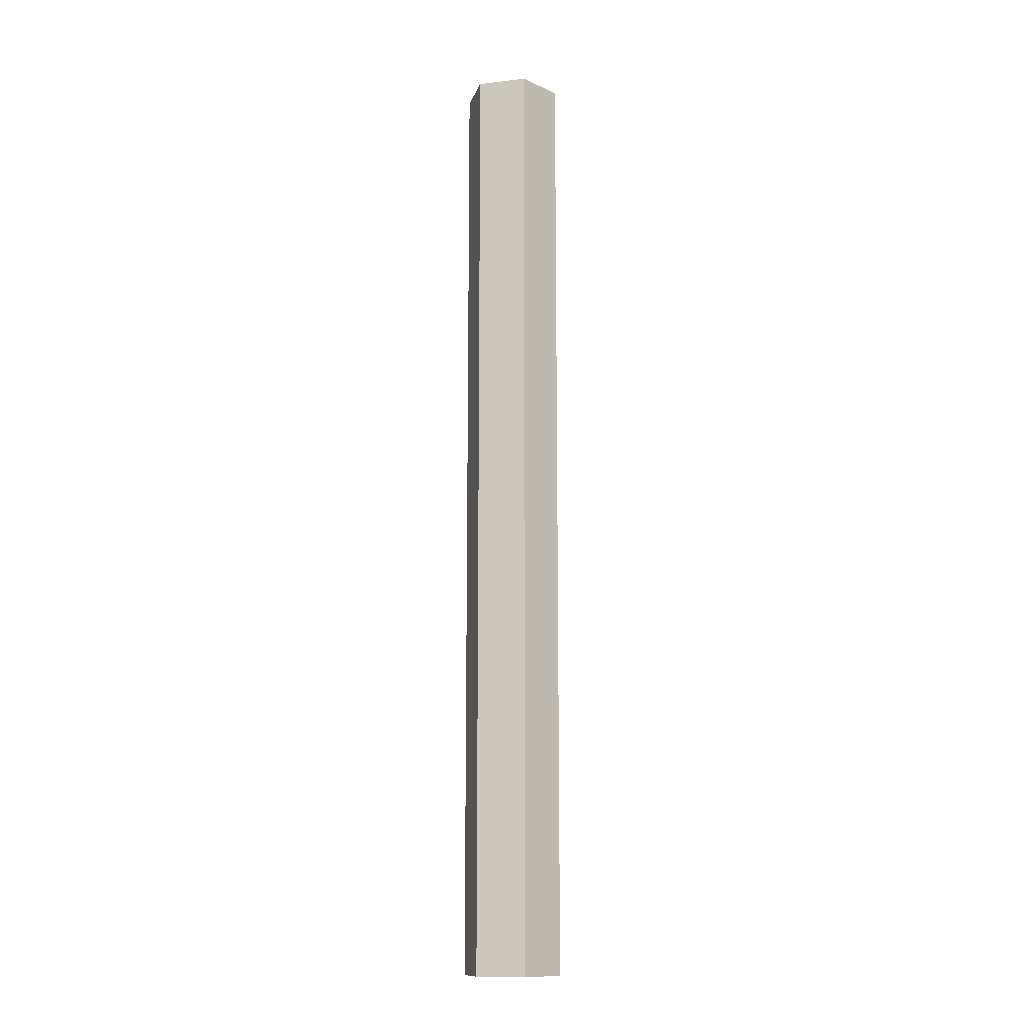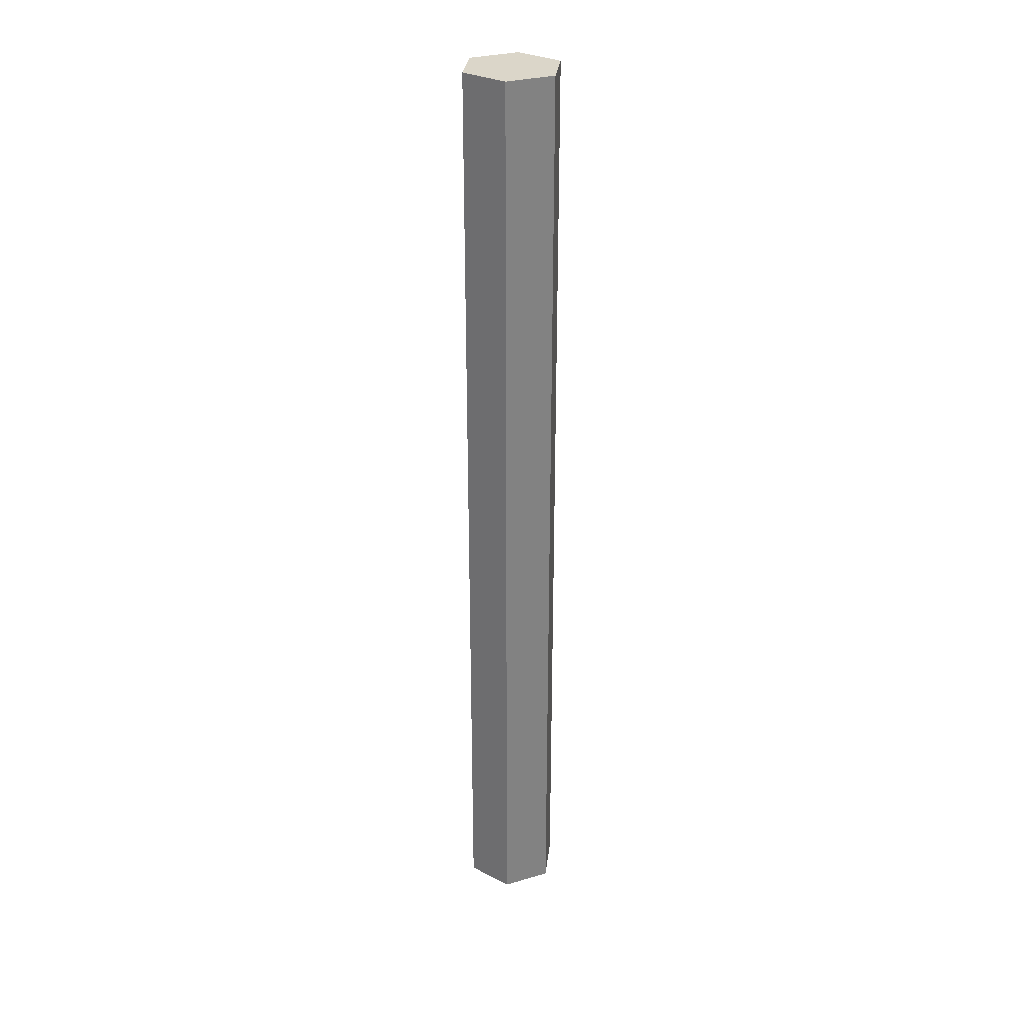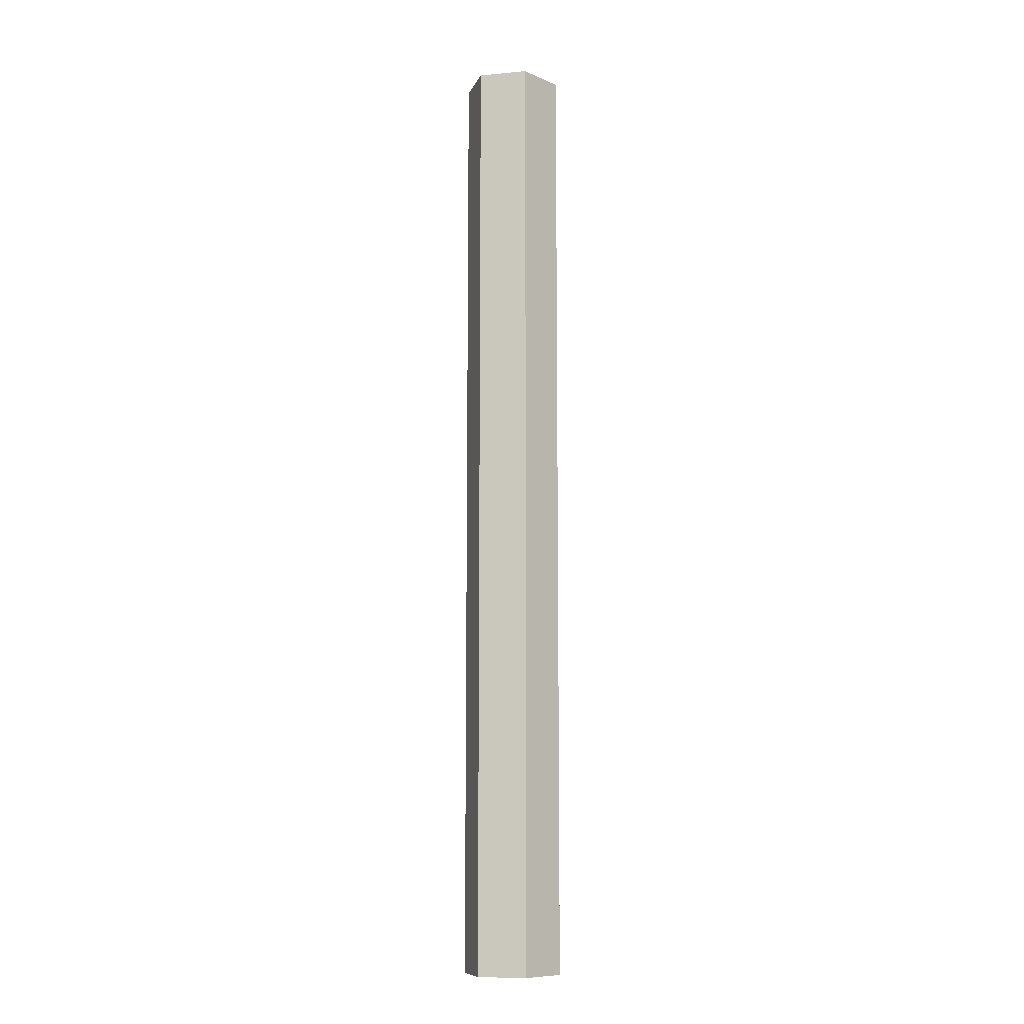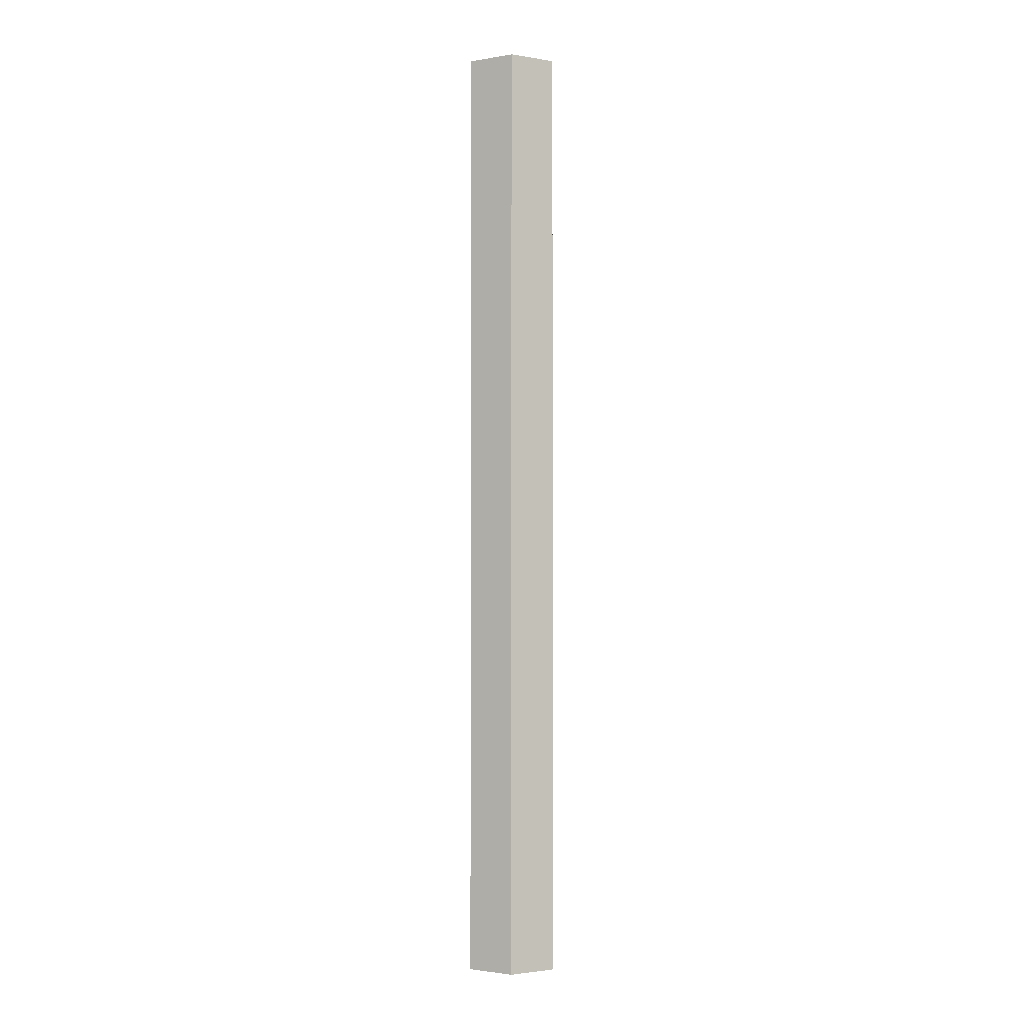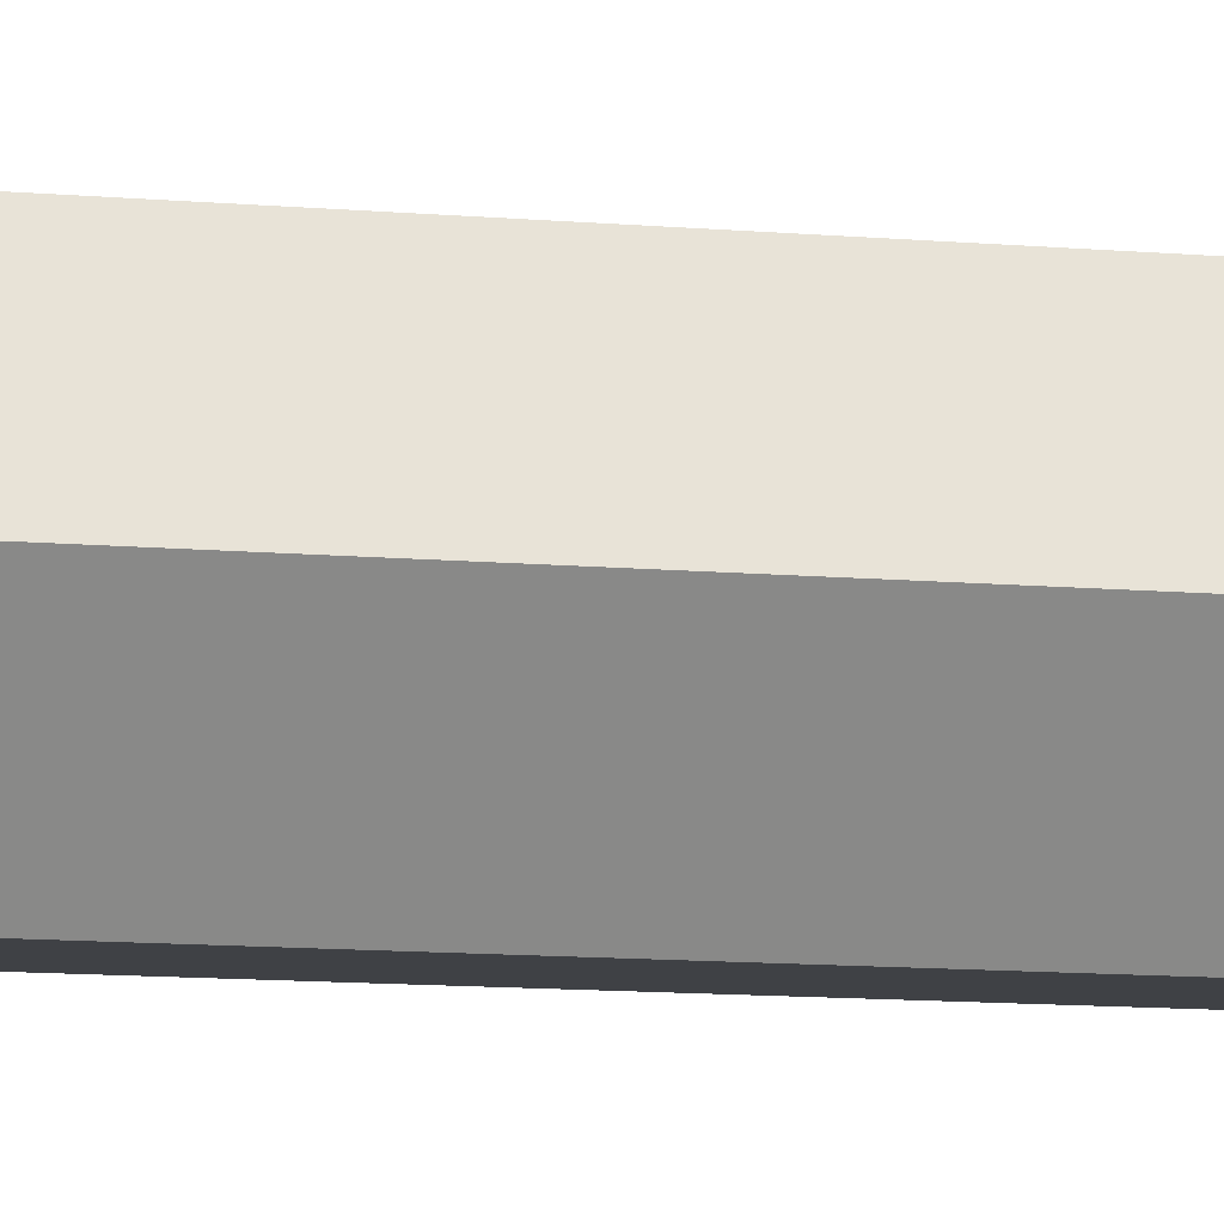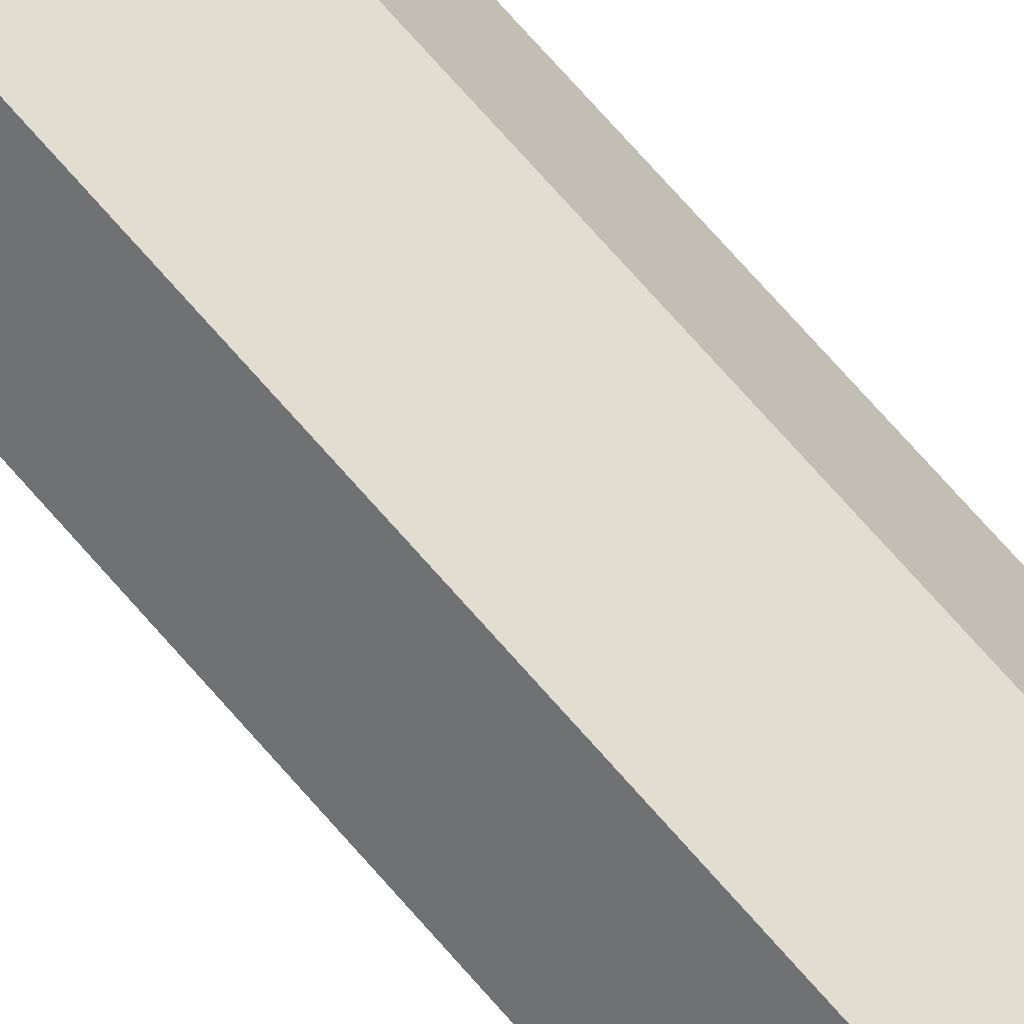
<metadata>
{"format":"obj","ext":"obj","renderer":"f3d","projection":"perspective","resolution":1024,"background":"white","views":[{"elev":-12.8,"azim":134.9,"up":"+Y"},{"elev":29.9,"azim":156.9,"up":"+Y"},{"elev":-9.9,"azim":-106.7,"up":"+Y"},{"elev":-2.0,"azim":30.6,"up":"+Y"},{"elev":-5.4,"azim":65.9,"up":"+Z"},{"elev":68.4,"azim":-40.5,"up":"+Z"}]}
</metadata>
<code>
g mesh01
v 3.12 -29.96 0
v 3.12 -19.97 0
v 3.12 -9.987 0
v 3.12 0.0005 0
v 3.12 9.988 0
v 3.12 19.98 0
v 3.12 29.96 0
v 1.56 -29.96 -2.702
v 1.56 -19.97 -2.702
v 1.56 -9.987 -2.702
v 1.56 0.0005 -2.702
v 1.56 9.988 -2.702
v 1.56 19.98 -2.702
v 1.56 29.96 -2.702
v -1.56 -29.96 -2.702
v -1.56 -19.97 -2.702
v -1.56 -9.987 -2.702
v -1.56 0.0005 -2.702
v -1.56 9.988 -2.702
v -1.56 19.98 -2.702
v -1.56 29.96 -2.702
v -3.12 -29.96 0
v -3.12 -19.97 0
v -3.12 -9.987 0
v -3.12 0.0005 0
v -3.12 9.988 0
v -3.12 19.98 0
v -3.12 29.96 0
v -1.56 -29.96 2.702
v -1.56 -19.97 2.702
v -1.56 -9.987 2.702
v -1.56 0.0005 2.702
v -1.56 9.988 2.702
v -1.56 19.98 2.702
v -1.56 29.96 2.702
v 1.56 -29.96 2.702
v 1.56 -19.97 2.702
v 1.56 -9.987 2.702
v 1.56 0.0005 2.702
v 1.56 9.988 2.702
v 1.56 19.98 2.702
v 1.56 29.96 2.702
f 9 2 1 8
f 10 3 2 9
f 11 4 3 10
f 12 5 4 11
f 13 6 5 12
f 14 7 6 13
f 16 9 8 15
f 17 10 9 16
f 18 11 10 17
f 19 12 11 18
f 20 13 12 19
f 21 14 13 20
f 23 16 15 22
f 24 17 16 23
f 25 18 17 24
f 26 19 18 25
f 27 20 19 26
f 28 21 20 27
f 30 23 22 29
f 31 24 23 30
f 32 25 24 31
f 33 26 25 32
f 34 27 26 33
f 35 28 27 34
f 37 30 29 36
f 38 31 30 37
f 39 32 31 38
f 40 33 32 39
f 41 34 33 40
f 42 35 34 41
f 2 37 36 1
f 3 38 37 2
f 4 39 38 3
f 5 40 39 4
f 6 41 40 5
f 7 42 41 6
f 7 14 21 28 35 42
f 36 29 22 15 8 1

</code>
